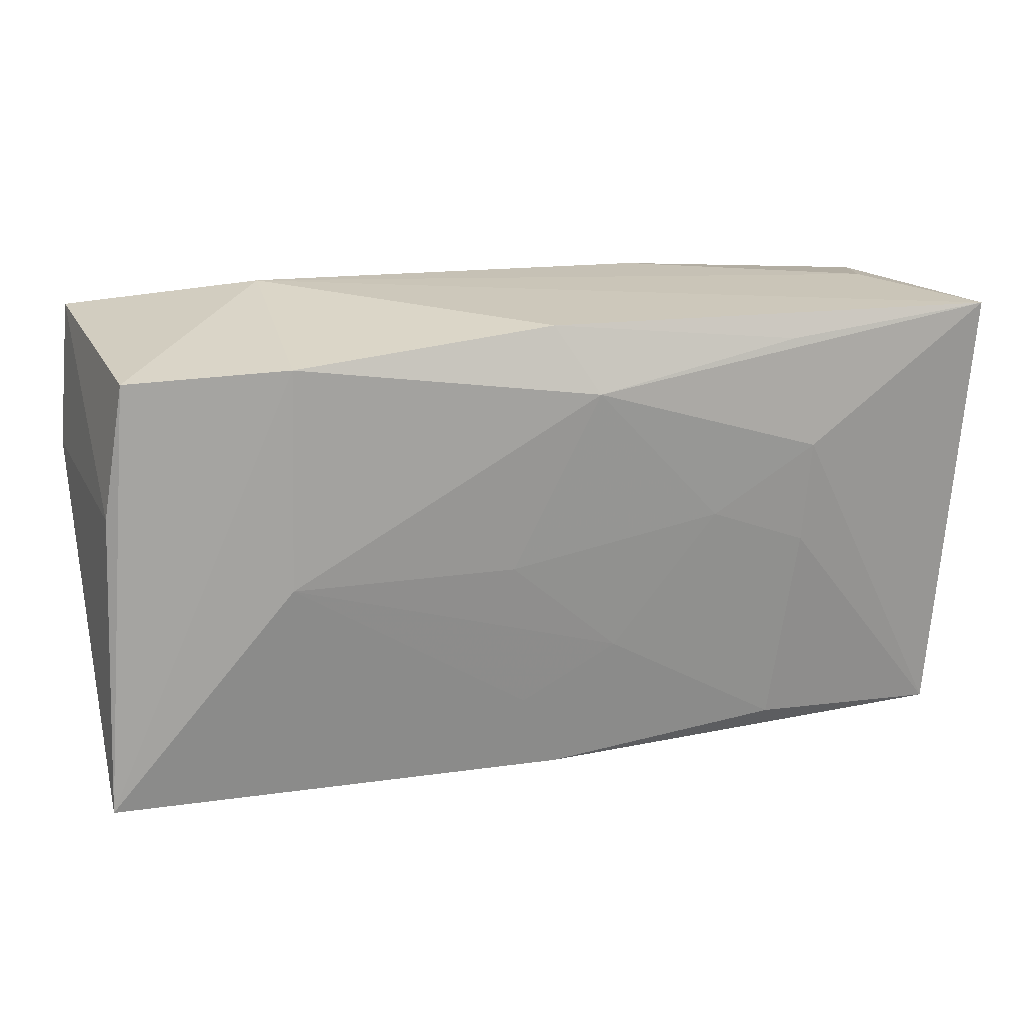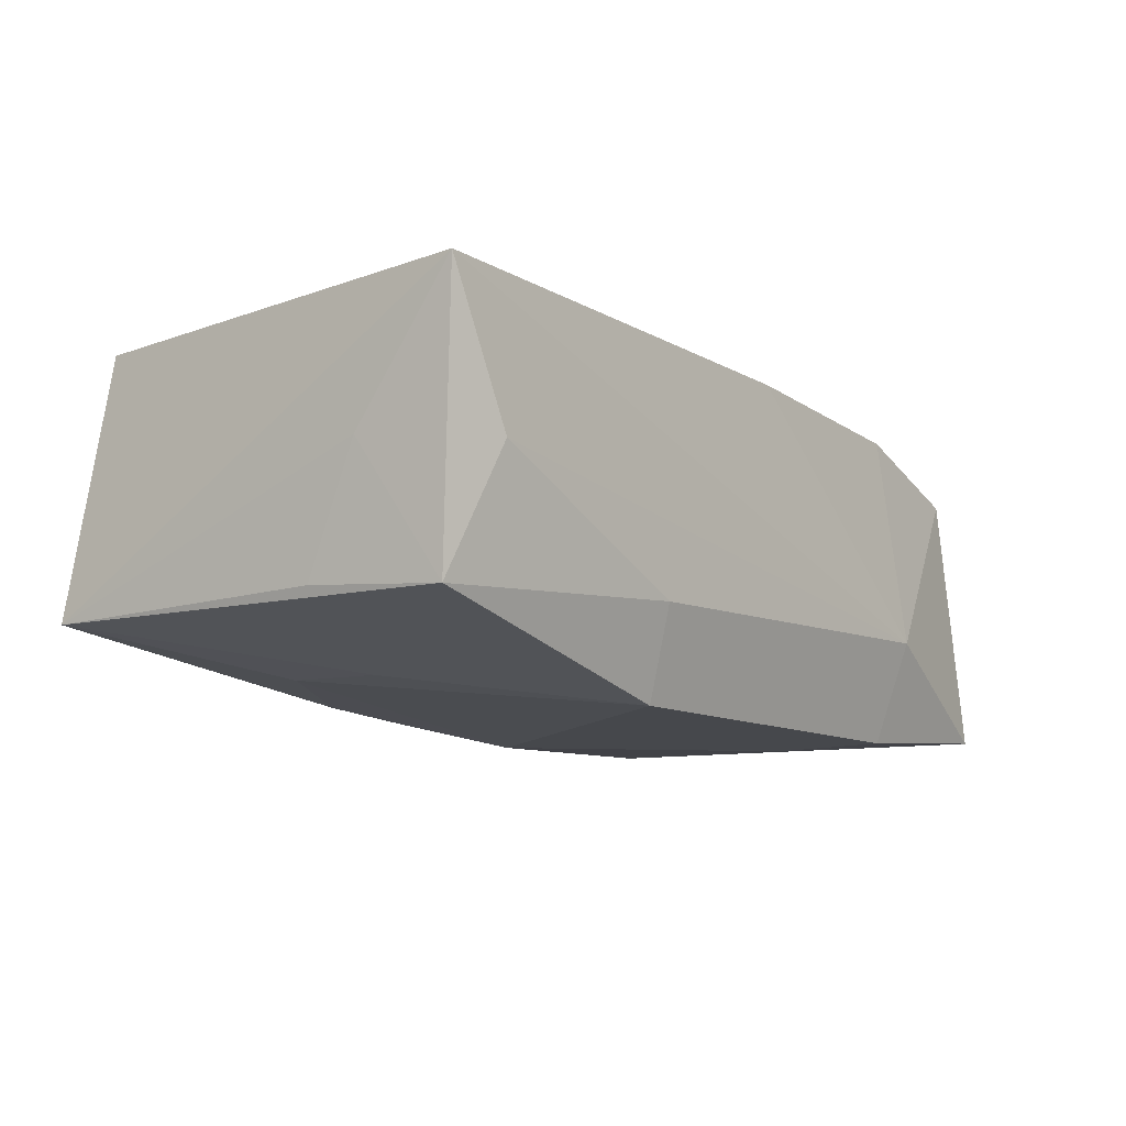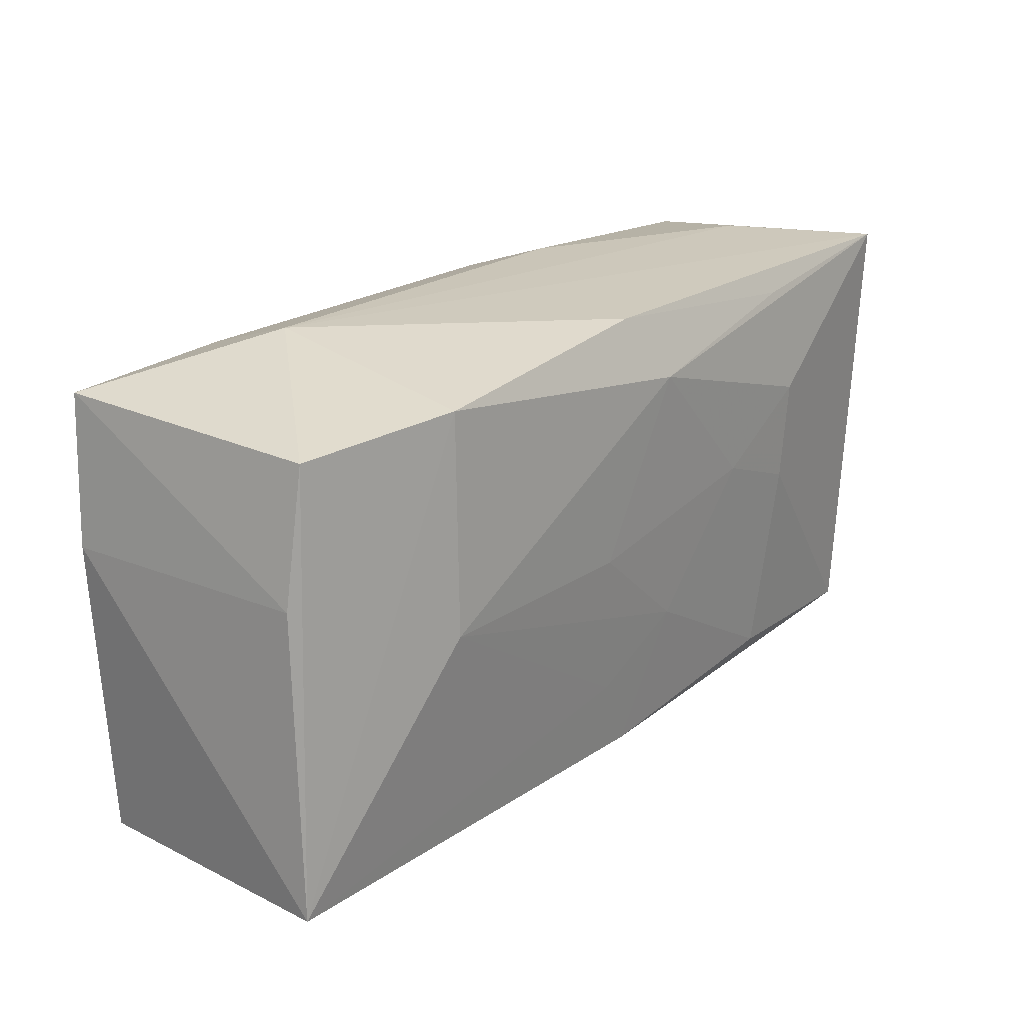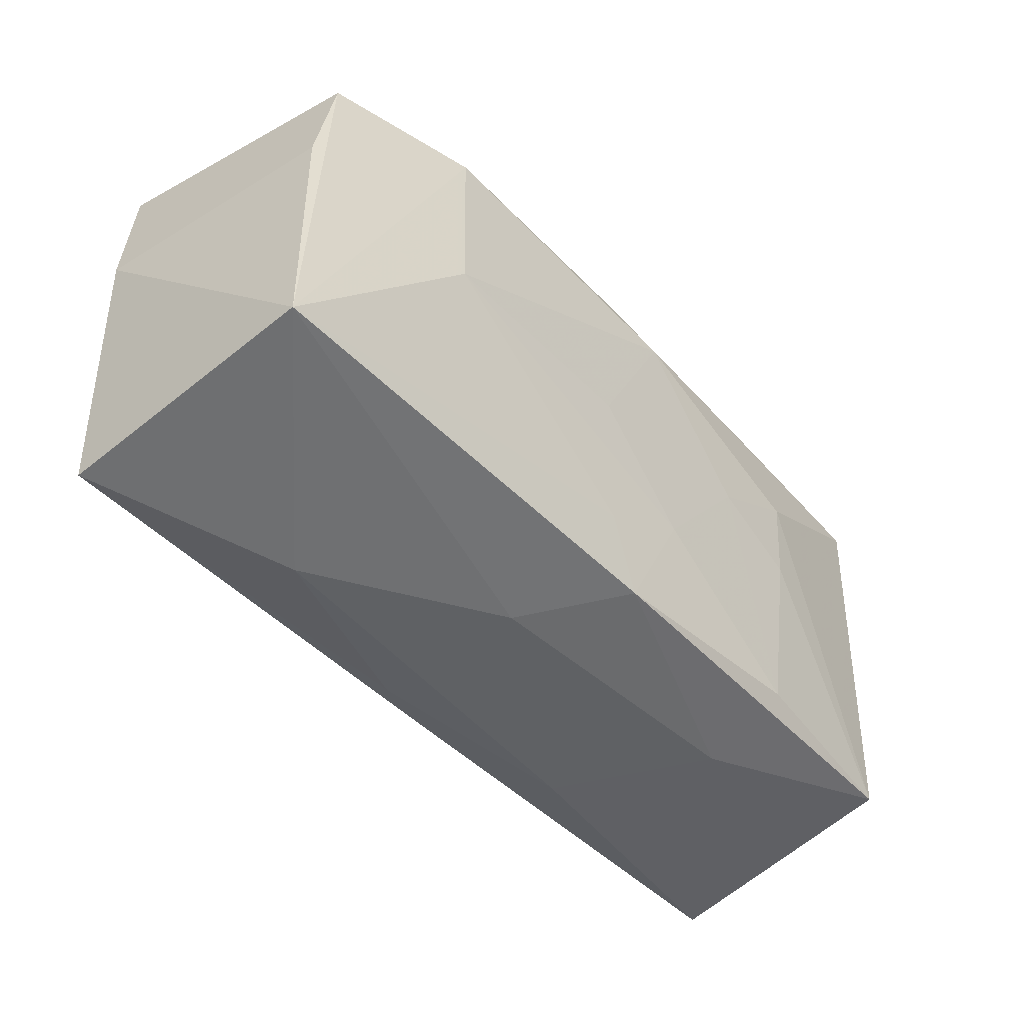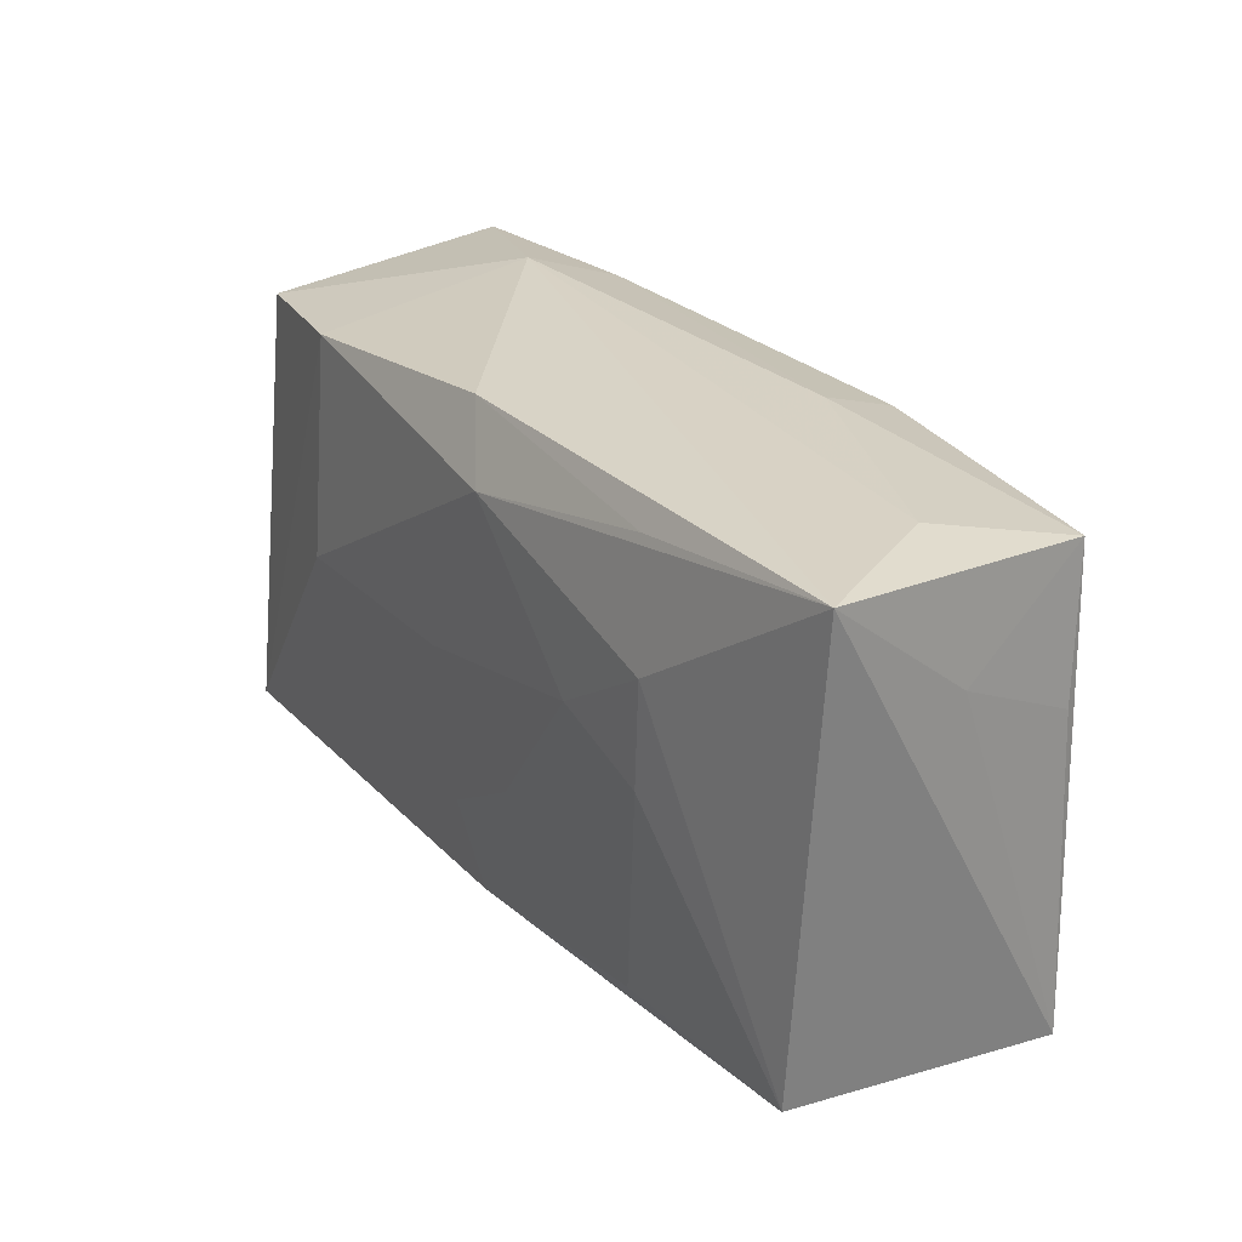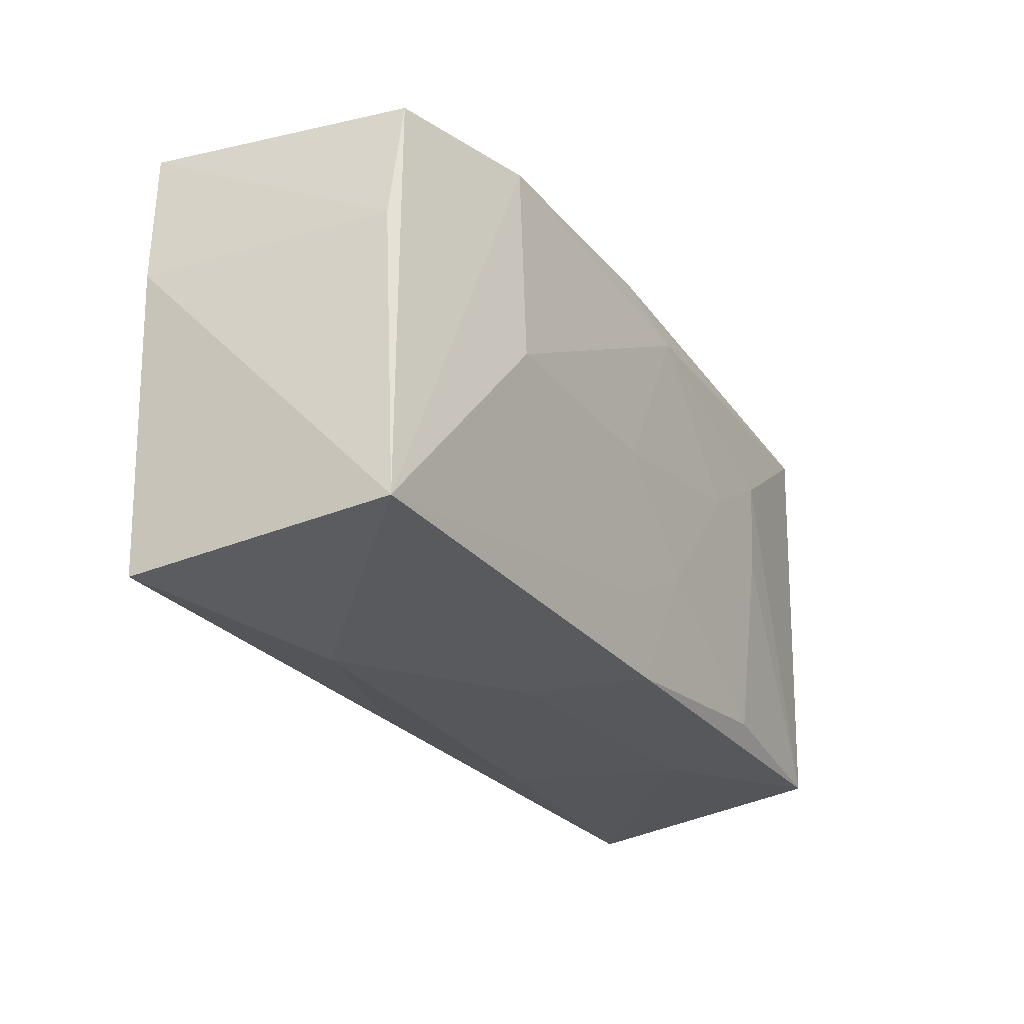
<metadata>
{"format":"obj","ext":"obj","renderer":"f3d","projection":"perspective","resolution":1024,"background":"white","views":[{"elev":21.2,"azim":-16.9,"up":"+Y"},{"elev":-11.2,"azim":127.4,"up":"+Z"},{"elev":23.4,"azim":-51.0,"up":"+Y"},{"elev":-48.4,"azim":-51.4,"up":"+Y"},{"elev":26.3,"azim":53.8,"up":"+Y"},{"elev":-27.7,"azim":-62.5,"up":"+Y"}]}
</metadata>
<code>
v 0.03727 0.01024 0.001864
v -0.03712 0.005812 -0.01226
v -0.002616 -0.01239 0.01289
v 0.0135 0.003249 0.01448
v -0.03558 0.005975 0.008394
v 0.0001411 0.01987 0.01206
v 0.004672 -0.01458 -0.01278
v -0.004526 -0.02 -0.009078
v 0.01983 -0.01907 0.006261
v 0.0002796 -0.01869 0.0125
v -0.02175 4.09e-06 0.01285
v -0.004111 -0.009872 -0.01438
v 0.0376 -0.01869 -0.008238
v 0.0376 0.01901 0.01293
v 0.03183 0.01907 0.001347
v 0.01337 -0.02016 -0.005966
v 0.03578 0.01694 -0.008833
v -0.02092 0.01797 0.01185
v 0.01935 -0.0162 0.01358
v -0.004848 -0.02023 0.004117
v 0.02041 0.01749 0.01341
v -0.02036 0.02057 -0.006121
v 0.03663 0.005624 -0.007842
v 0.0348 -0.0172 0.01294
v -0.03594 -0.01956 -0.01211
v 0.02135 0.0001704 0.01451
v -0.03372 0.01696 0.008488
v -0.02048 0.007603 -0.01444
v -0.03694 -0.01887 0.01035
v 0.005083 -0.007829 0.01367
v 0.001389 -0.01896 -0.0104
v 0.01335 0.01937 -0.007147
v 0.00335 0.01452 0.01434
v -0.003716 7.943e-05 0.01375
v -0.03586 0.01793 -0.01313
v 0.02196 0.008536 0.01471
v -0.02002 -0.02139 -0.004853
v 0.023 -0.0005837 -0.01189
v 0.01108 -0.01618 -0.01196
v 0.02294 -0.008794 -0.0116
v 0.01221 0.01674 -0.01444
v -0.02009 0.01759 -0.01444
f 37 29 25
f 25 29 2
f 2 35 25
f 24 19 10
f 5 35 2
f 2 29 5
f 13 14 24
f 36 14 33
f 24 14 36
f 22 42 35
f 35 42 28
f 28 25 35
f 28 42 41
f 20 29 37
f 20 10 29
f 33 18 11
f 11 18 29
f 37 25 8
f 25 13 8
f 25 28 12
f 12 28 41
f 14 13 1
f 17 38 41
f 17 13 38
f 14 1 17
f 4 36 33
f 26 19 24
f 24 36 26
f 26 4 19
f 36 4 26
f 33 14 21
f 35 5 27
f 27 22 35
f 18 22 27
f 27 5 29
f 29 18 27
f 14 22 6
f 6 22 18
f 6 21 14
f 6 18 33
f 33 21 6
f 9 13 24
f 24 10 9
f 10 20 9
f 30 10 19
f 19 4 30
f 25 12 7
f 38 13 40
f 41 38 40
f 40 12 41
f 23 1 13
f 13 17 23
f 23 17 1
f 32 17 41
f 41 42 32
f 42 22 32
f 13 9 16
f 37 8 16
f 16 8 13
f 16 20 37
f 16 9 20
f 10 30 3
f 3 30 11
f 29 10 3
f 3 11 29
f 11 30 34
f 34 30 4
f 33 11 34
f 34 4 33
f 39 7 12
f 12 40 39
f 39 40 13
f 25 7 39
f 14 17 15
f 17 32 15
f 15 22 14
f 15 32 22
f 31 13 25
f 25 39 31
f 31 39 13

</code>
